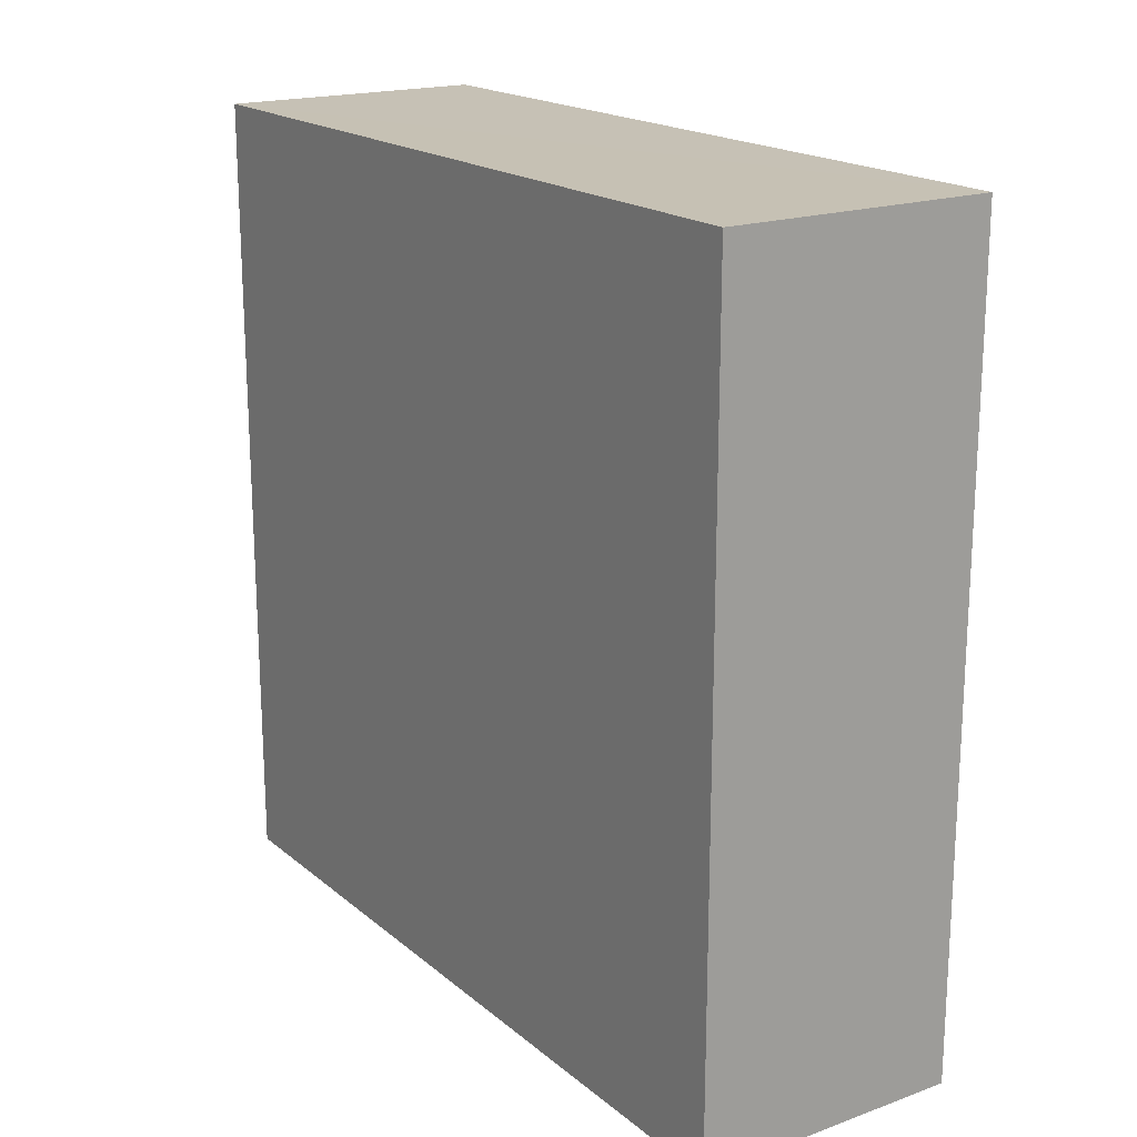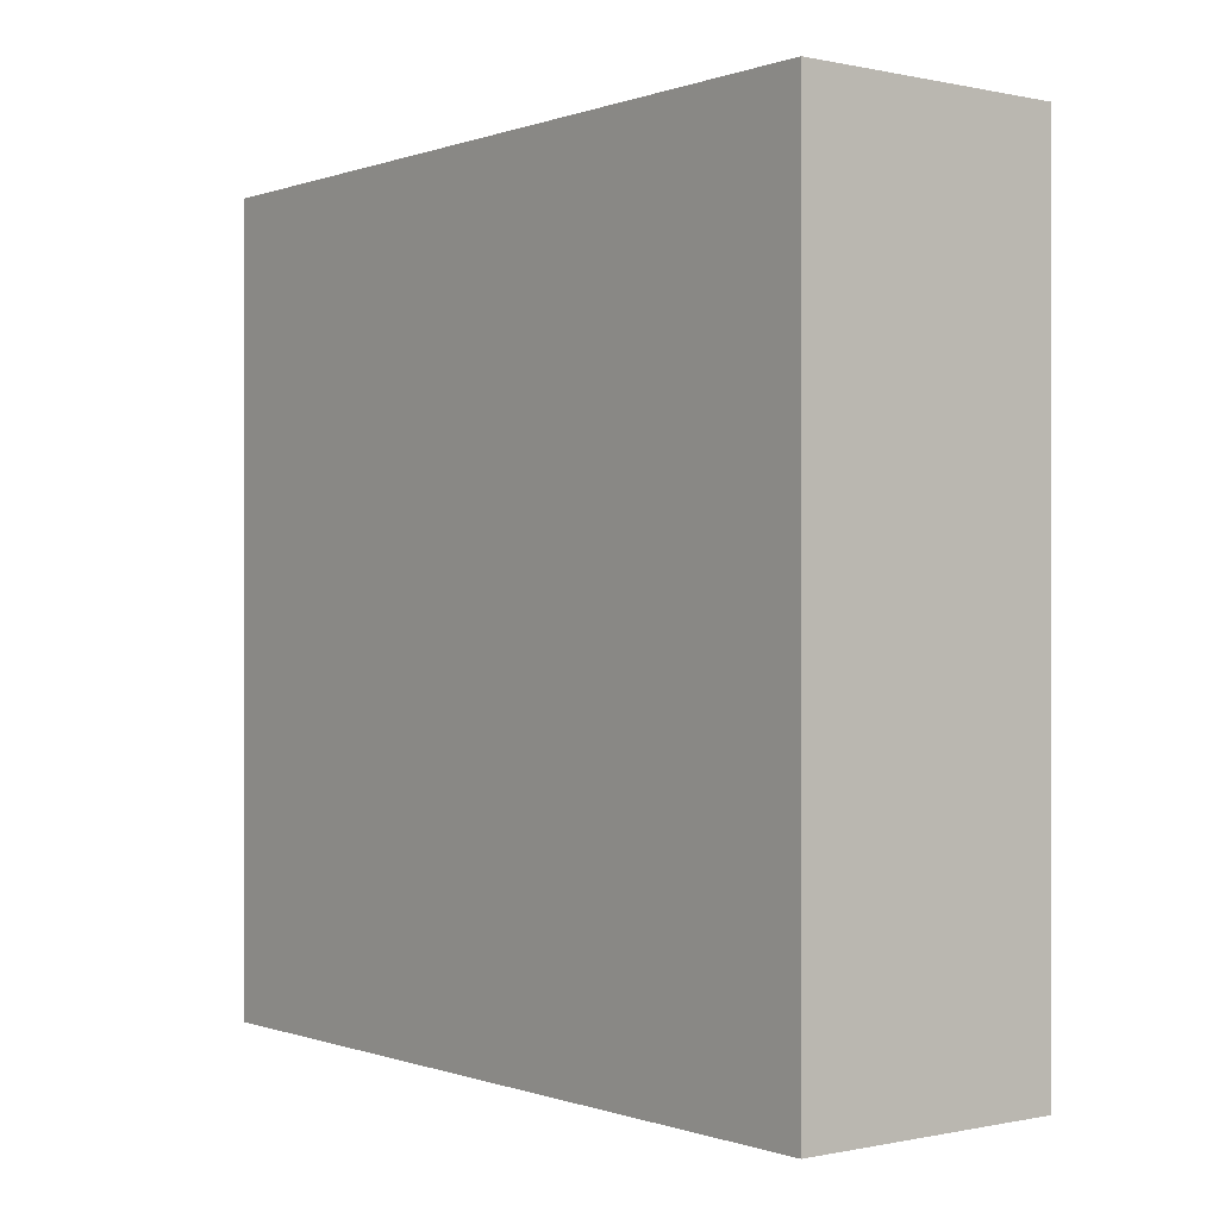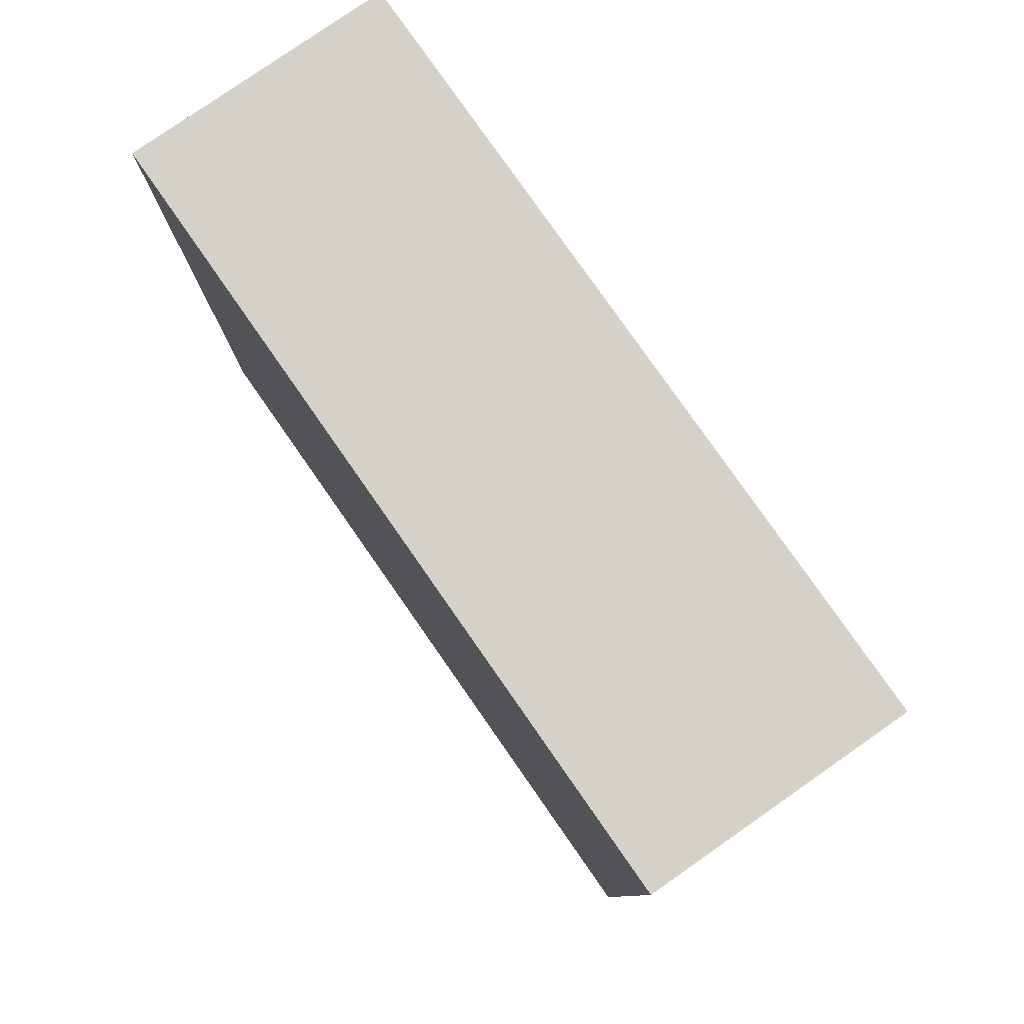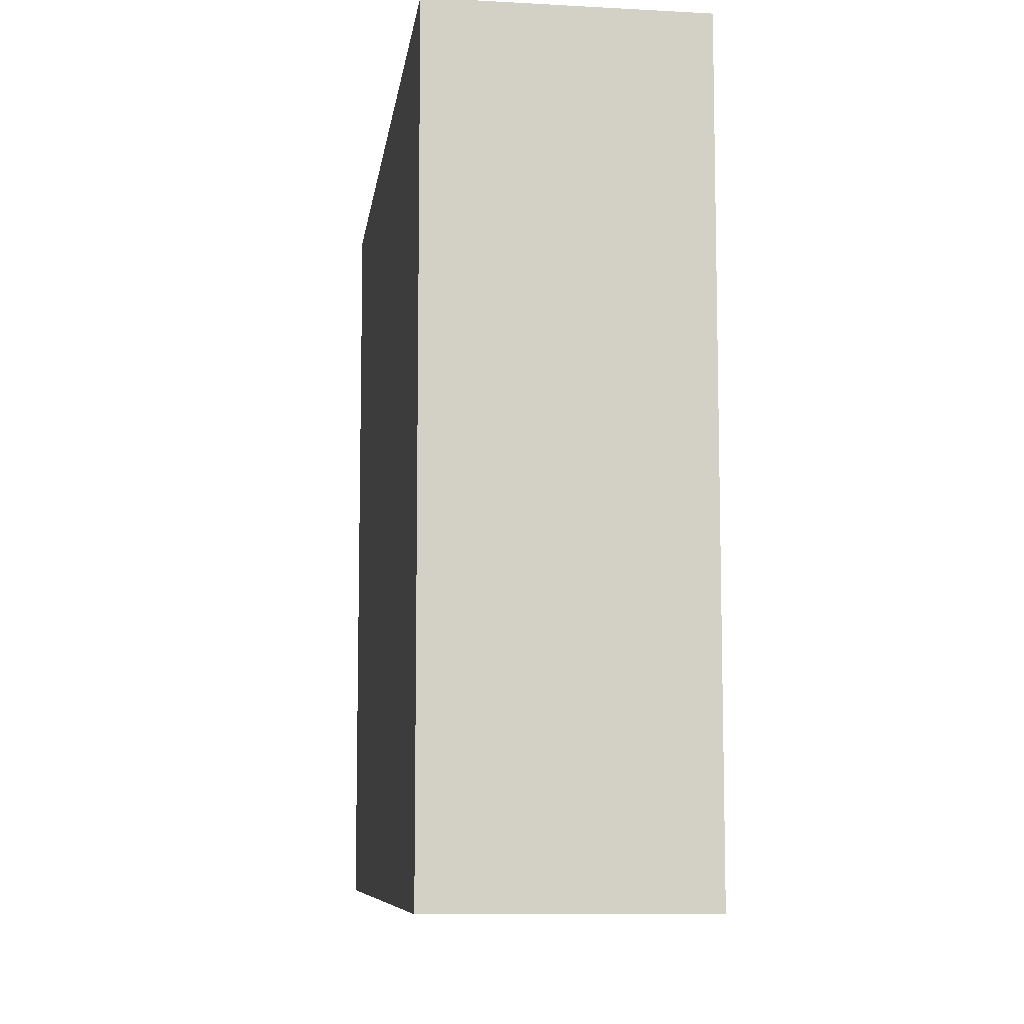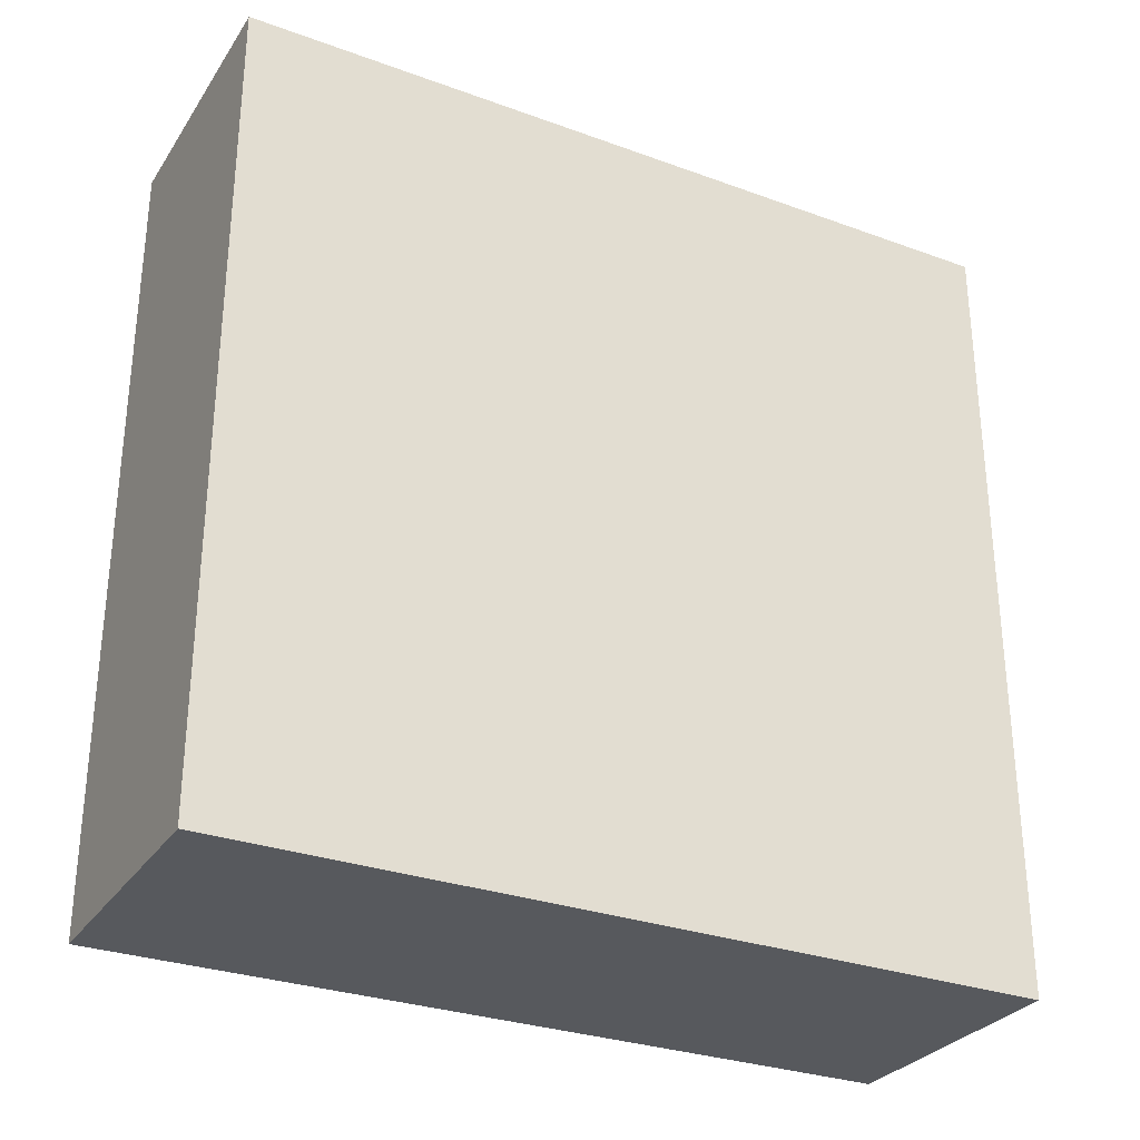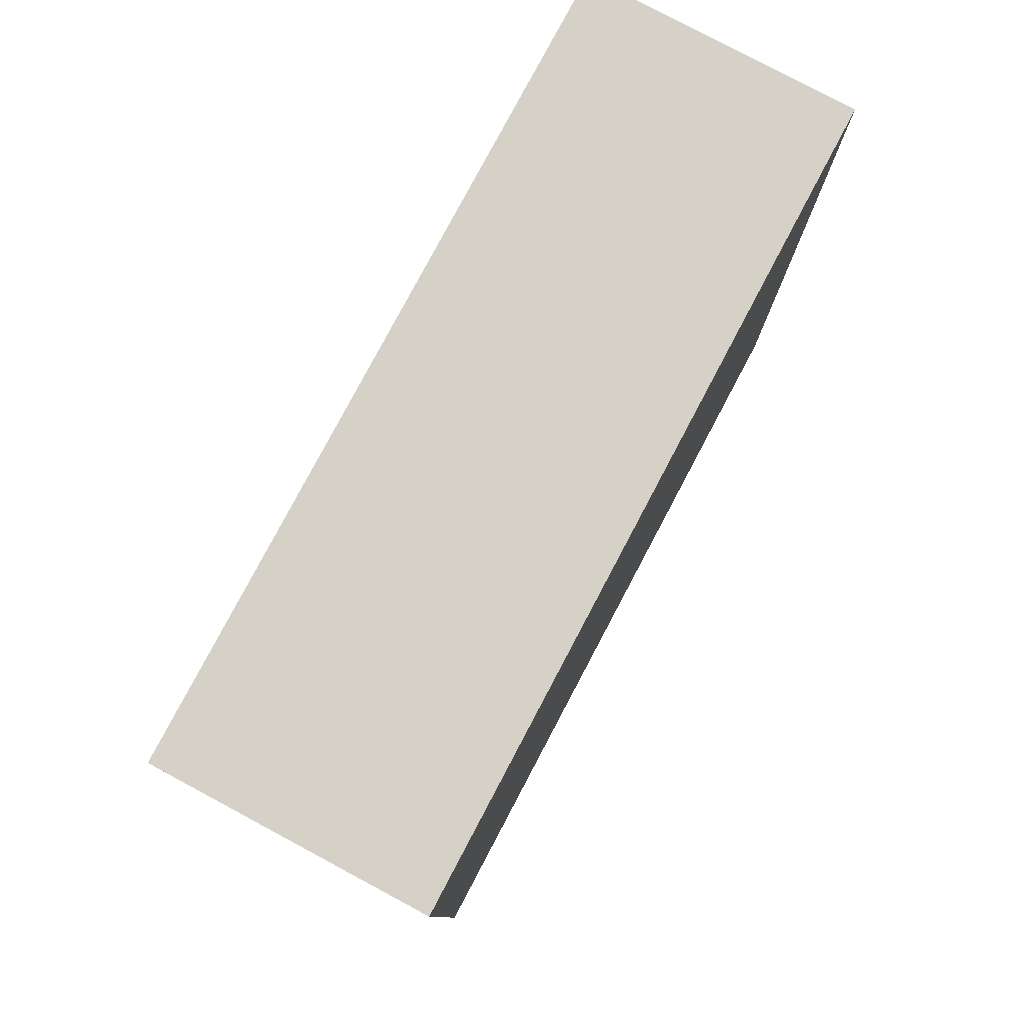
<metadata>
{"format":"obj","ext":"obj","renderer":"f3d","projection":"perspective","resolution":1024,"background":"white","views":[{"elev":18.7,"azim":-33.8,"up":"+Z"},{"elev":-0.2,"azim":141.8,"up":"+Z"},{"elev":79.4,"azim":145.2,"up":"+Z"},{"elev":-8.5,"azim":172.4,"up":"+Y"},{"elev":-29.6,"azim":62.1,"up":"+Y"},{"elev":79.2,"azim":28.1,"up":"+Y"}]}
</metadata>
<code>
o 11473
v 2206 1883 13.98
v 2206 1883 13.98
v 2206 1883 13.98
v 2206 1883 14.02
v 2206 1883 14.02
v 2206 1883 14.02
v 2206 1883 13.98
v 2206 1883 13.98
v 2206 1883 13.98
v 2206 1883 14.02
v 2206 1883 13.98
v 2206 1883 14.02
v 2206 1883 14.02
v 2206 1883 14.02
v 2206 1883 14.02
v 2206 1883 14.02
v 2206 1883 13.98
v 2206 1883 14.02
v 2206 1883 13.98
v 2206 1883 14.02
v 2206 1883 14.02
v 2206 1883 13.98
v 2206 1883 14.02
v 2206 1883 14.02
v 2206 1883 13.98
v 2206 1883 13.98
v 2206 1883 14.02
v 2206 1883 13.98
v 2206 1883 13.98
f 1 2 3
f 1 4 5
f 6 2 7
f 8 9 7
f 10 7 11
f 12 13 14
f 14 15 16
f 17 15 18
f 19 20 21
f 22 23 20
f 24 25 26
f 27 28 29

</code>
